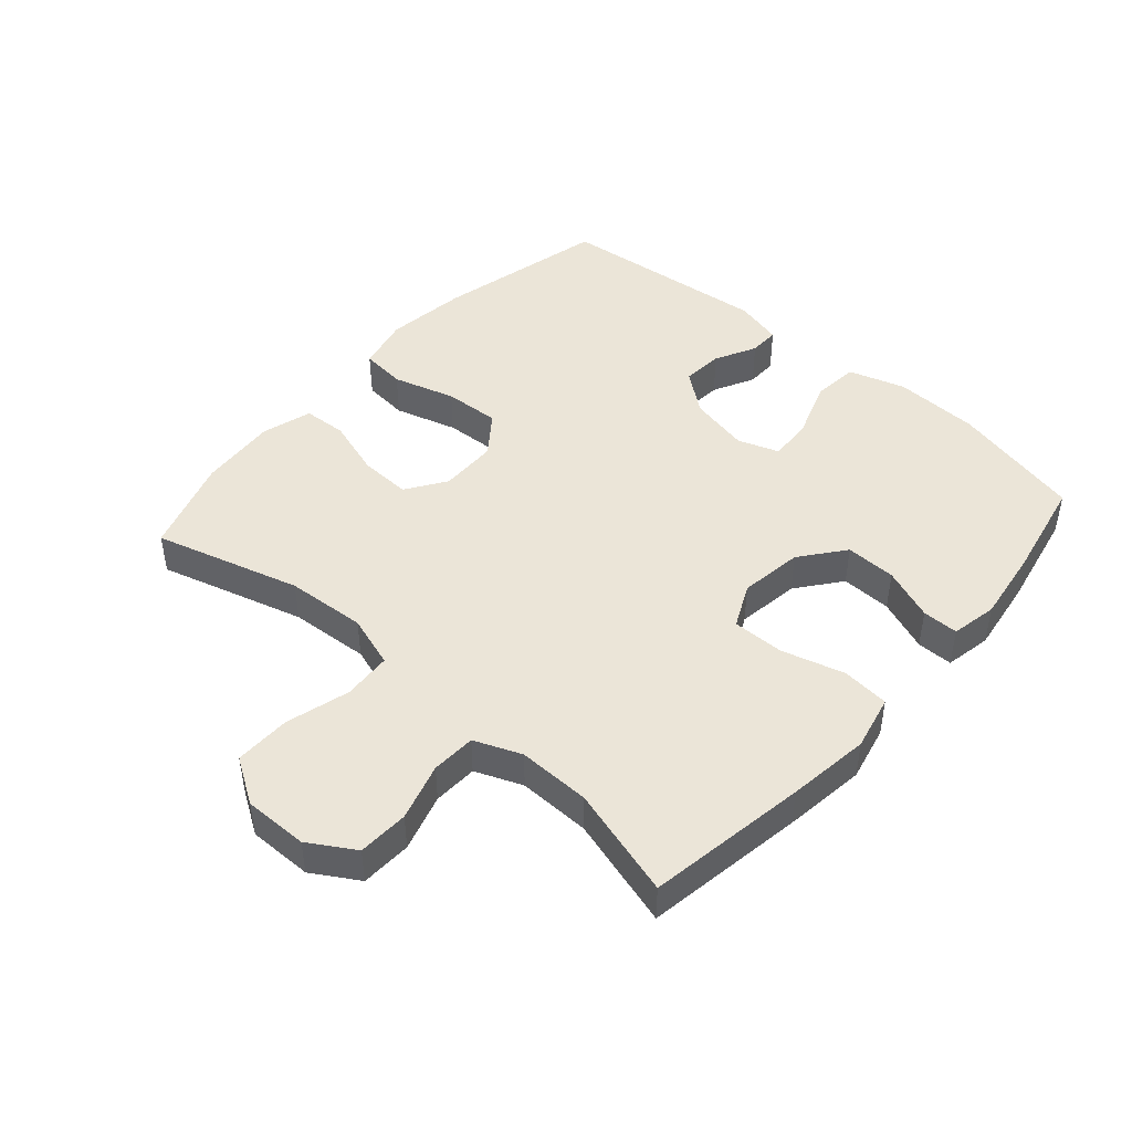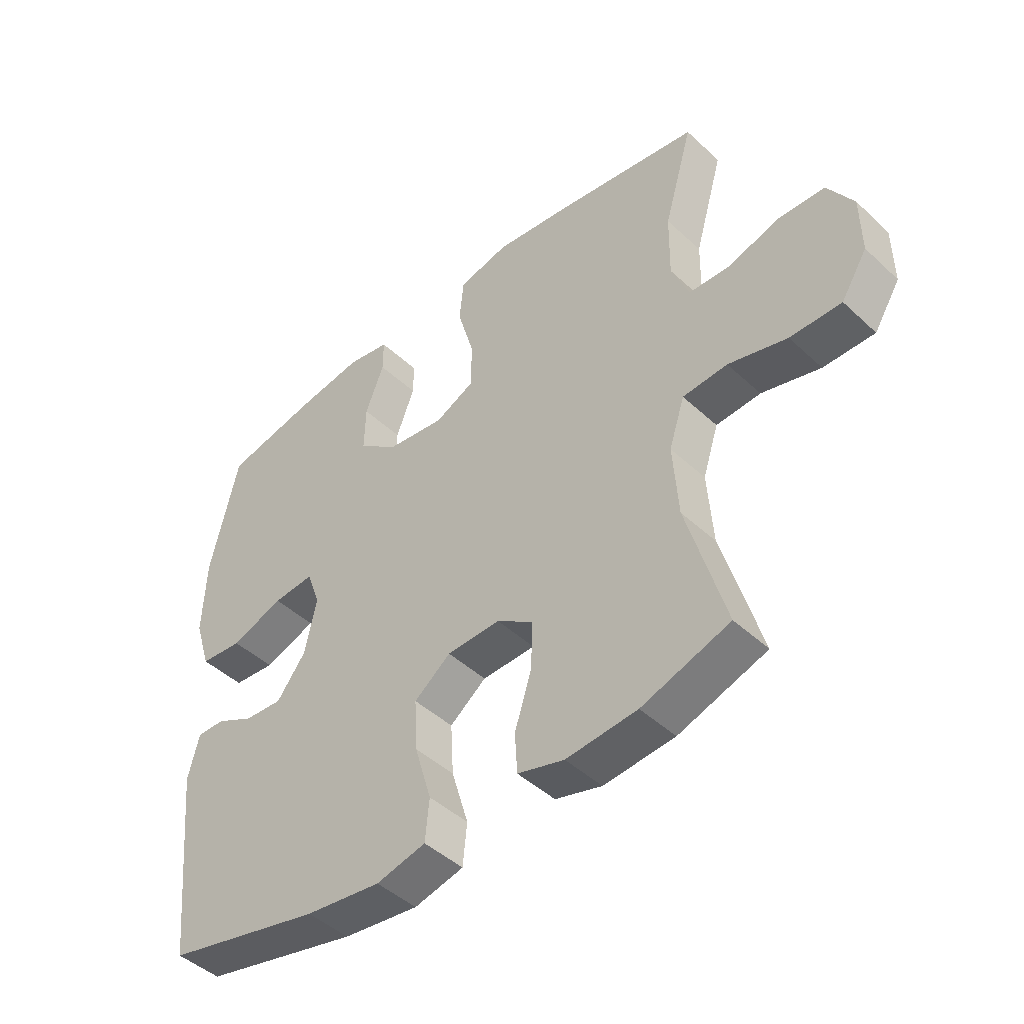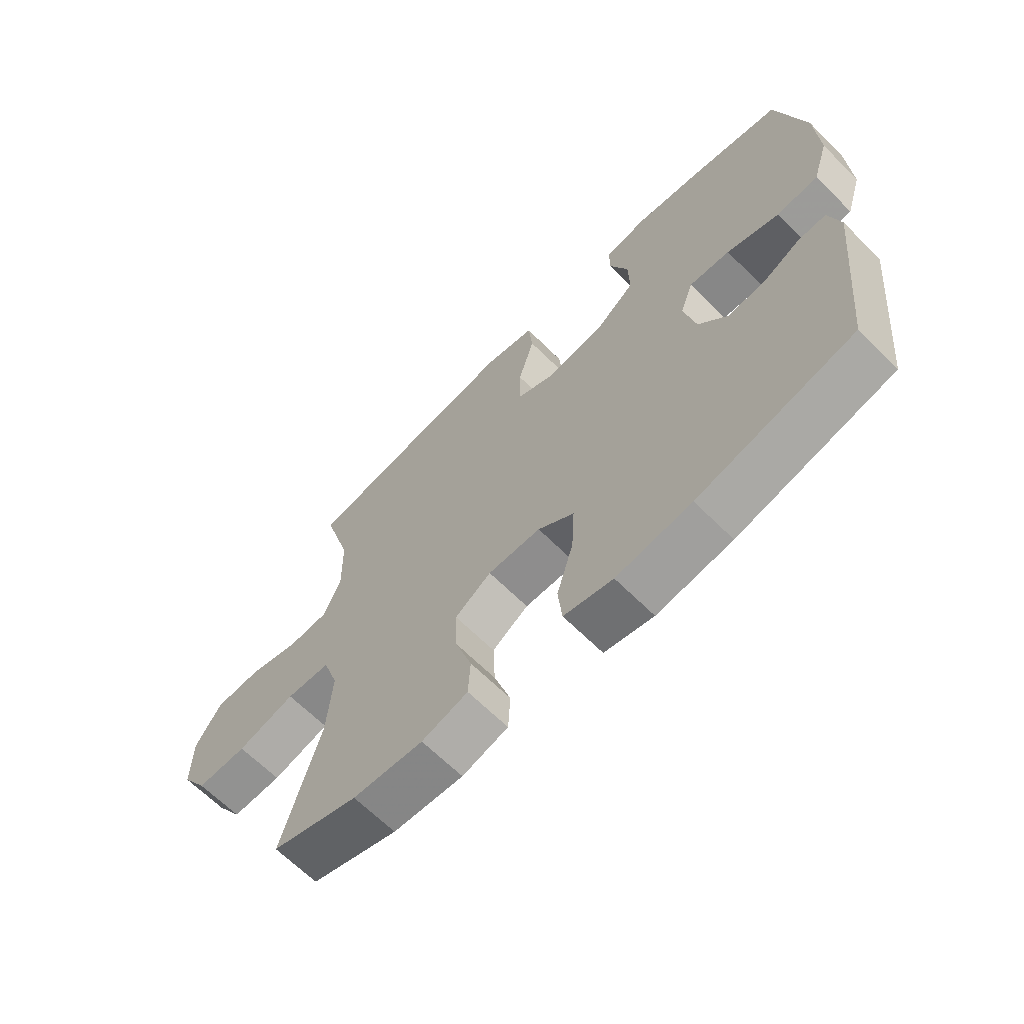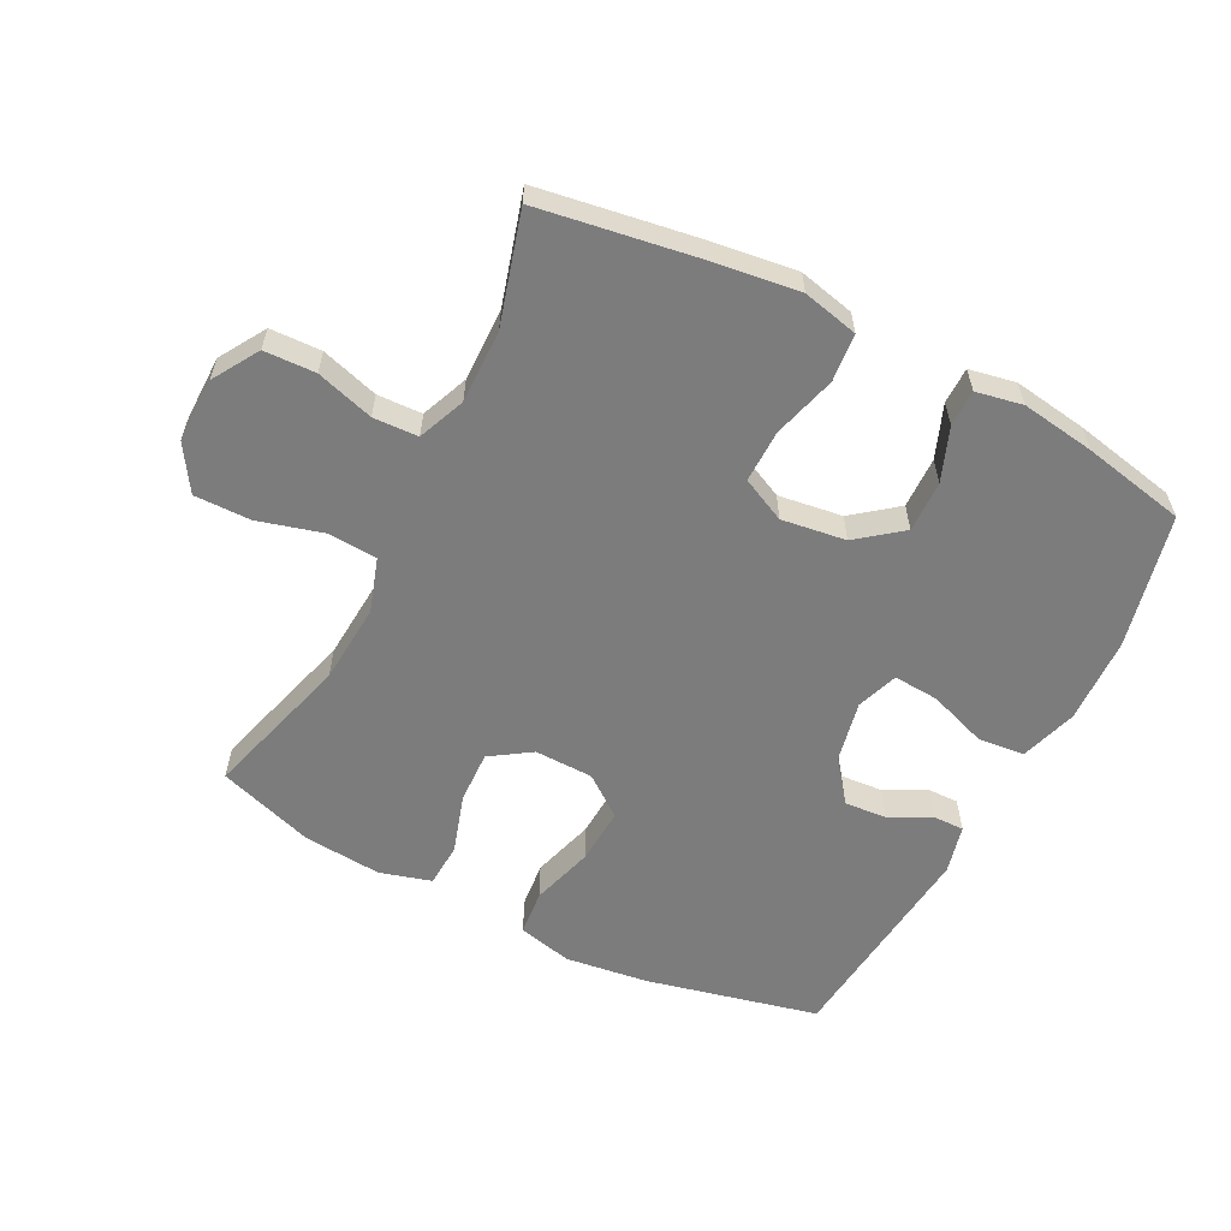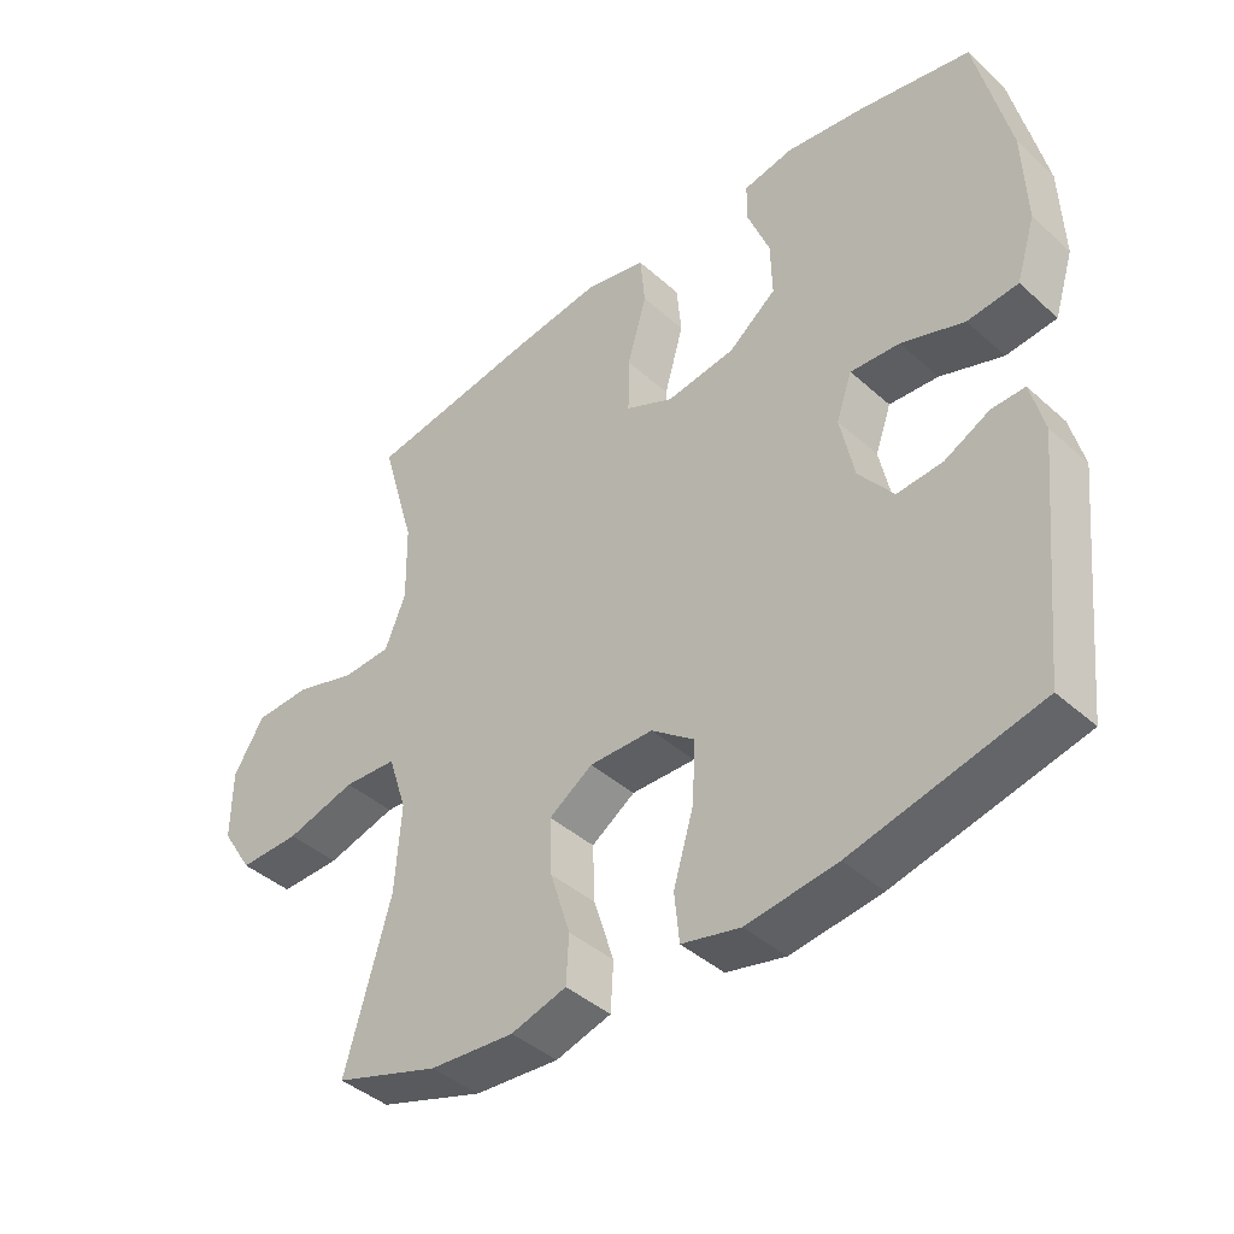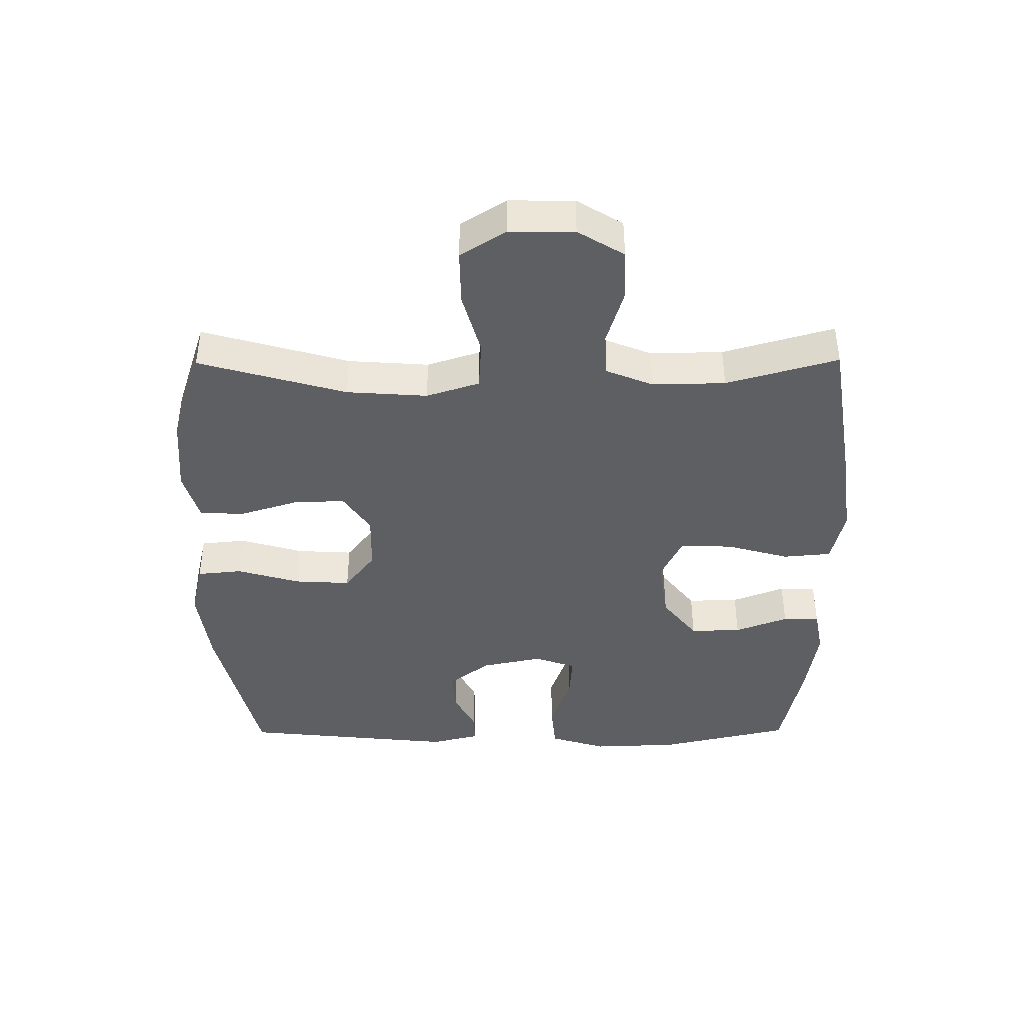
<metadata>
{"format":"obj","ext":"obj","renderer":"f3d","projection":"perspective","resolution":1024,"background":"white","views":[{"elev":45.8,"azim":-48.6,"up":"+Y"},{"elev":-45.7,"azim":-136.7,"up":"+Z"},{"elev":-65.7,"azim":45.1,"up":"+Z"},{"elev":-58.8,"azim":-27.1,"up":"+Y"},{"elev":-41.8,"azim":43.0,"up":"+Z"},{"elev":-41.2,"azim":-89.6,"up":"+Y"}]}
</metadata>
<code>
v -0.5 0.07 -0.5
v -0.434 0.07 -0.27
v -0.425 0.07 -0.144
v -0.452 0.07 -0.061
v -0.529 0.07 -0.056
v -0.63 0.07 -0.084
v -0.718 0.07 -0.085
v -0.763 0.07 -0.014
v -0.762 0.07 0.087
v -0.718 0.07 0.159
v -0.638 0.07 0.162
v -0.548 0.07 0.135
v -0.478 0.07 0.138
v -0.448 0.07 0.212
v -0.45 0.07 0.326
v -0.5 0.07 0.5
v -0.248 0.07 0.54
v -0.118 0.07 0.557
v -0.031 0.07 0.537
v -0.024 0.07 0.462
v -0.052 0.07 0.363
v -0.053 0.07 0.281
v 0.016 0.07 0.248
v 0.116 0.07 0.262
v 0.185 0.07 0.316
v 0.183 0.07 0.396
v 0.151 0.07 0.479
v 0.151 0.07 0.536
v 0.224 0.07 0.55
v 0.339 0.07 0.533
v 0.5 0.07 0.5
v 0.548 0.07 0.292
v 0.553 0.07 0.157
v 0.525 0.07 0.068
v 0.452 0.07 0.061
v 0.361 0.07 0.093
v 0.29 0.07 0.098
v 0.267 0.07 0.033
v 0.287 0.07 -0.062
v 0.337 0.07 -0.127
v 0.403 0.07 -0.122
v 0.468 0.07 -0.089
v 0.516 0.07 -0.088
v 0.535 0.07 -0.164
v 0.5 0.07 -0.5
v 0.231 0.07 -0.563
v 0.101 0.07 -0.58
v 0.016 0.07 -0.56
v 0.009 0.07 -0.489
v 0.038 0.07 -0.391
v 0.043 0.07 -0.303
v -0.02 0.07 -0.255
v -0.112 0.07 -0.253
v -0.175 0.07 -0.295
v -0.172 0.07 -0.376
v -0.143 0.07 -0.468
v -0.147 0.07 -0.537
v -0.227 0.07 -0.56
v -0.349 0.07 -0.55
v -0.5 0 -0.5
v -0.434 0 -0.27
v -0.425 0 -0.144
v -0.452 0 -0.061
v -0.529 0 -0.056
v -0.63 0 -0.084
v -0.718 0 -0.085
v -0.763 0 -0.014
v -0.762 0 0.087
v -0.718 0 0.159
v -0.638 0 0.162
v -0.548 0 0.135
v -0.478 0 0.138
v -0.448 0 0.212
v -0.45 0 0.326
v -0.5 0 0.5
v -0.248 0 0.54
v -0.118 0 0.557
v -0.031 0 0.537
v -0.024 0 0.462
v -0.052 0 0.363
v -0.053 0 0.281
v 0.016 0 0.248
v 0.116 0 0.262
v 0.185 0 0.316
v 0.183 0 0.396
v 0.151 0 0.479
v 0.151 0 0.536
v 0.224 0 0.55
v 0.339 0 0.533
v 0.5 0 0.5
v 0.548 0 0.292
v 0.553 0 0.157
v 0.525 0 0.068
v 0.452 0 0.061
v 0.361 0 0.093
v 0.29 0 0.098
v 0.267 0 0.033
v 0.287 0 -0.062
v 0.337 0 -0.127
v 0.403 0 -0.122
v 0.468 0 -0.089
v 0.516 0 -0.088
v 0.535 0 -0.164
v 0.5 0 -0.5
v 0.231 0 -0.563
v 0.101 0 -0.58
v 0.016 0 -0.56
v 0.009 0 -0.489
v 0.038 0 -0.391
v 0.043 0 -0.303
v -0.02 0 -0.255
v -0.112 0 -0.253
v -0.175 0 -0.295
v -0.172 0 -0.376
v -0.143 0 -0.468
v -0.147 0 -0.537
v -0.227 0 -0.56
v -0.349 0 -0.55
f 58 59 1 2
f 55 56 57 58
f 54 55 58 2
f 53 54 2 3
f 52 53 3 4
f 47 48 49 50
f 47 50 51
f 46 47 51
f 45 46 51
f 44 45 51 52
f 41 42 43 44
f 40 41 44 52
f 33 34 35 36
f 33 36 37
f 32 33 37
f 31 32 37
f 30 31 37
f 29 30 37 38
f 26 27 28 29
f 25 26 29 38
f 18 19 20 21
f 18 21 22
f 15 16 17 18
f 14 15 18 22
f 13 14 22 23
f 9 10 11 12
f 9 12 13
f 8 9 13
f 5 6 7 8
f 4 5 8 13
f 39 40 52 4
f 24 25 38 39
f 23 24 39
f 4 13 23 39
f 61 60 118 117
f 117 116 115 114
f 61 117 114 113
f 62 61 113 112
f 63 62 112 111
f 109 108 107 106
f 110 109 106
f 110 106 105
f 110 105 104
f 111 110 104 103
f 103 102 101 100
f 111 103 100 99
f 95 94 93 92
f 96 95 92
f 96 92 91
f 96 91 90
f 96 90 89
f 97 96 89 88
f 88 87 86 85
f 97 88 85 84
f 80 79 78 77
f 81 80 77
f 77 76 75 74
f 81 77 74 73
f 82 81 73 72
f 71 70 69 68
f 72 71 68
f 72 68 67
f 67 66 65 64
f 72 67 64 63
f 63 111 99 98
f 98 97 84 83
f 98 83 82
f 98 82 72 63
f 1 60 61 2
f 2 61 62 3
f 3 62 63 4
f 4 63 64 5
f 5 64 65 6
f 6 65 66 7
f 7 66 67 8
f 8 67 68 9
f 9 68 69 10
f 10 69 70 11
f 11 70 71 12
f 12 71 72 13
f 13 72 73 14
f 14 73 74 15
f 15 74 75 16
f 16 75 76 17
f 17 76 77 18
f 18 77 78 19
f 19 78 79 20
f 20 79 80 21
f 21 80 81 22
f 22 81 82 23
f 23 82 83 24
f 24 83 84 25
f 25 84 85 26
f 26 85 86 27
f 27 86 87 28
f 28 87 88 29
f 29 88 89 30
f 30 89 90 31
f 31 90 91 32
f 32 91 92 33
f 33 92 93 34
f 34 93 94 35
f 35 94 95 36
f 36 95 96 37
f 37 96 97 38
f 38 97 98 39
f 39 98 99 40
f 40 99 100 41
f 41 100 101 42
f 42 101 102 43
f 43 102 103 44
f 44 103 104 45
f 45 104 105 46
f 46 105 106 47
f 47 106 107 48
f 48 107 108 49
f 49 108 109 50
f 50 109 110 51
f 51 110 111 52
f 52 111 112 53
f 53 112 113 54
f 54 113 114 55
f 55 114 115 56
f 56 115 116 57
f 57 116 117 58
f 58 117 118 59
f 59 118 60 1

</code>
